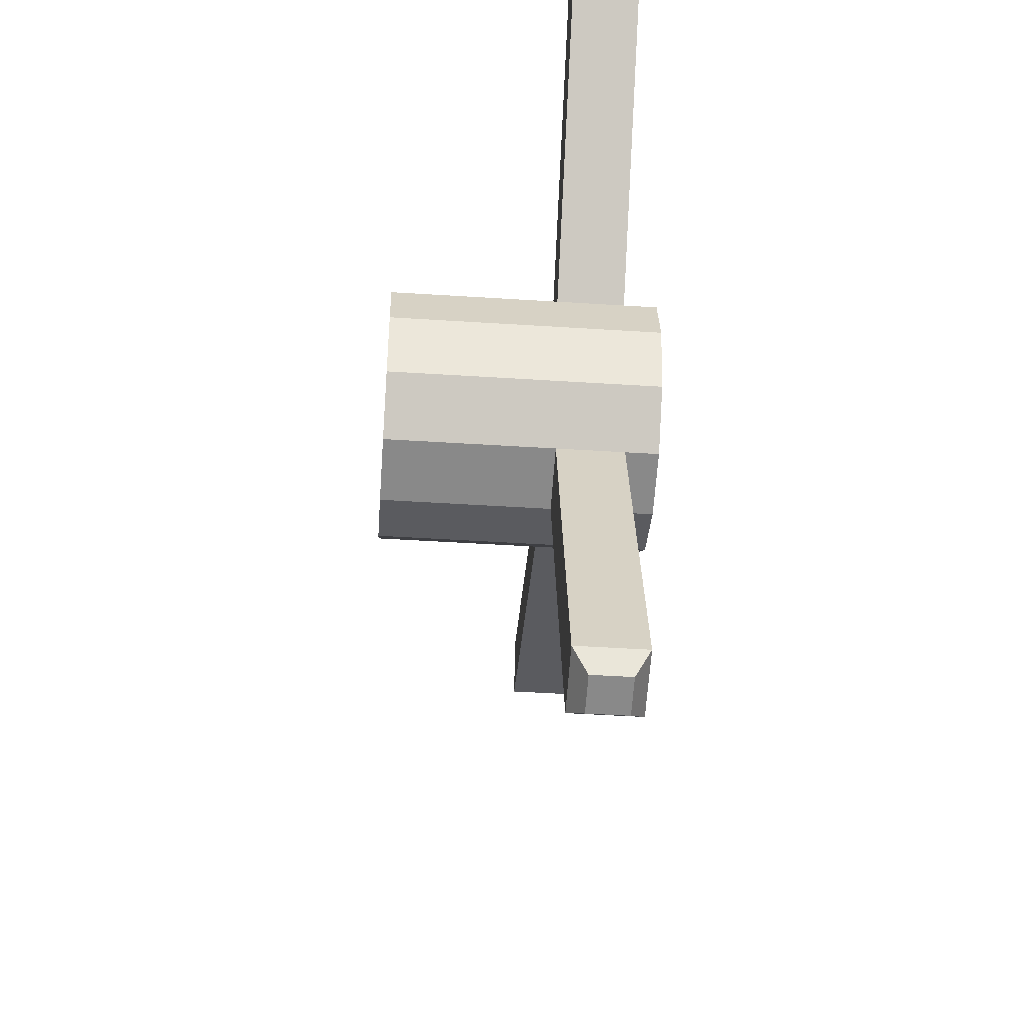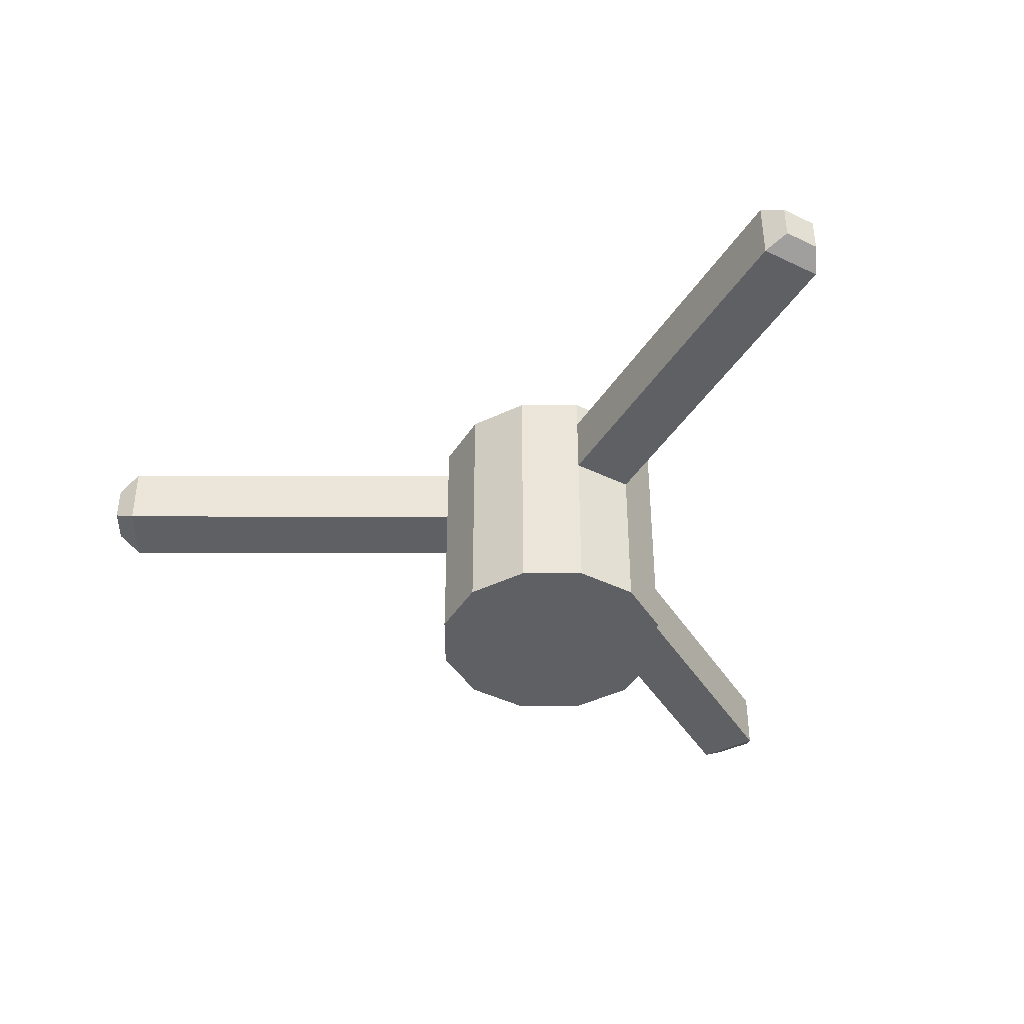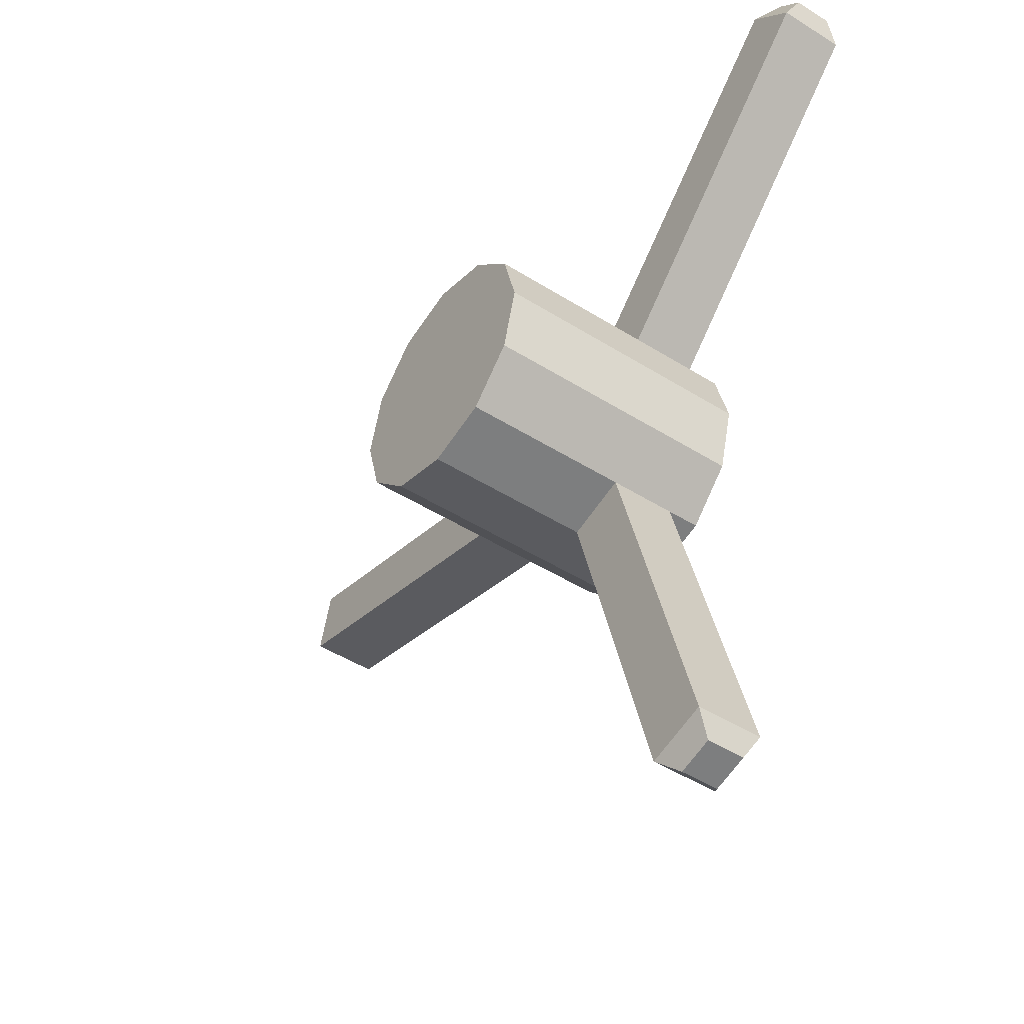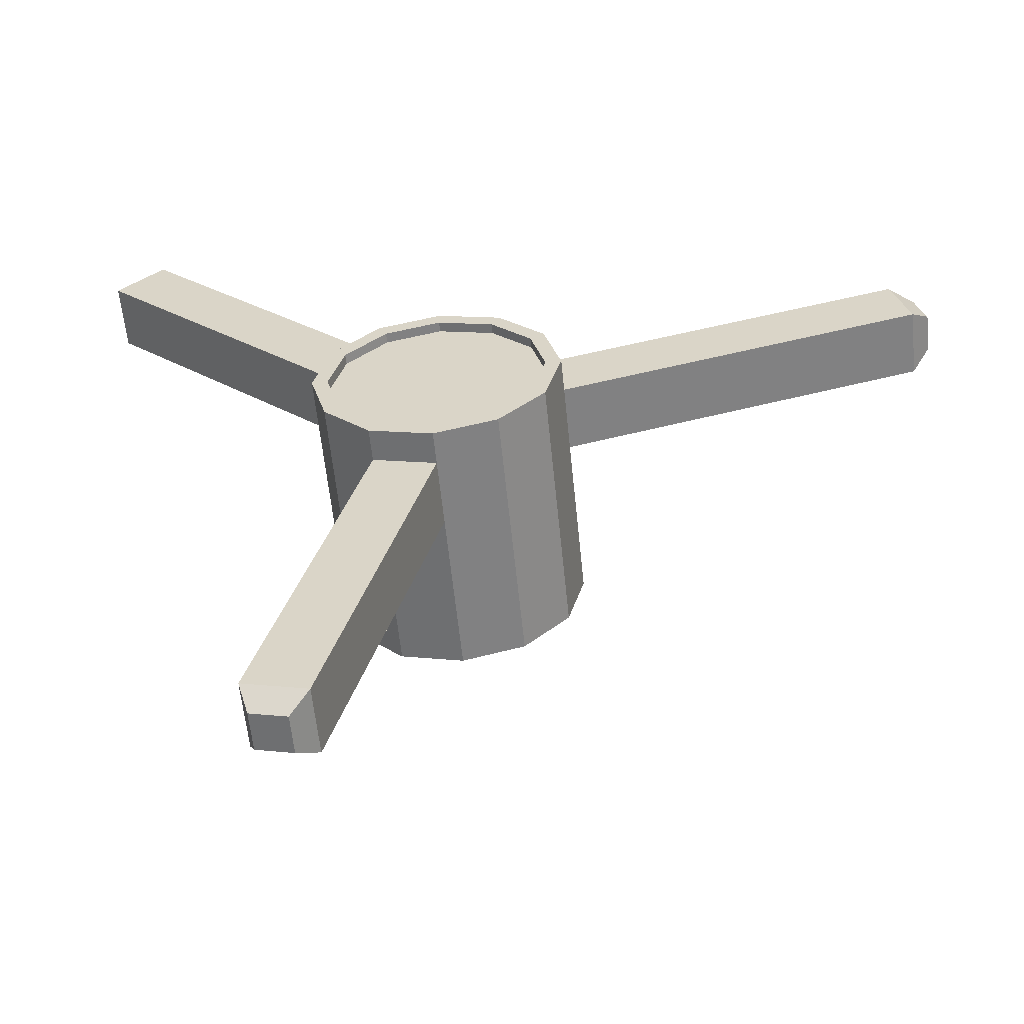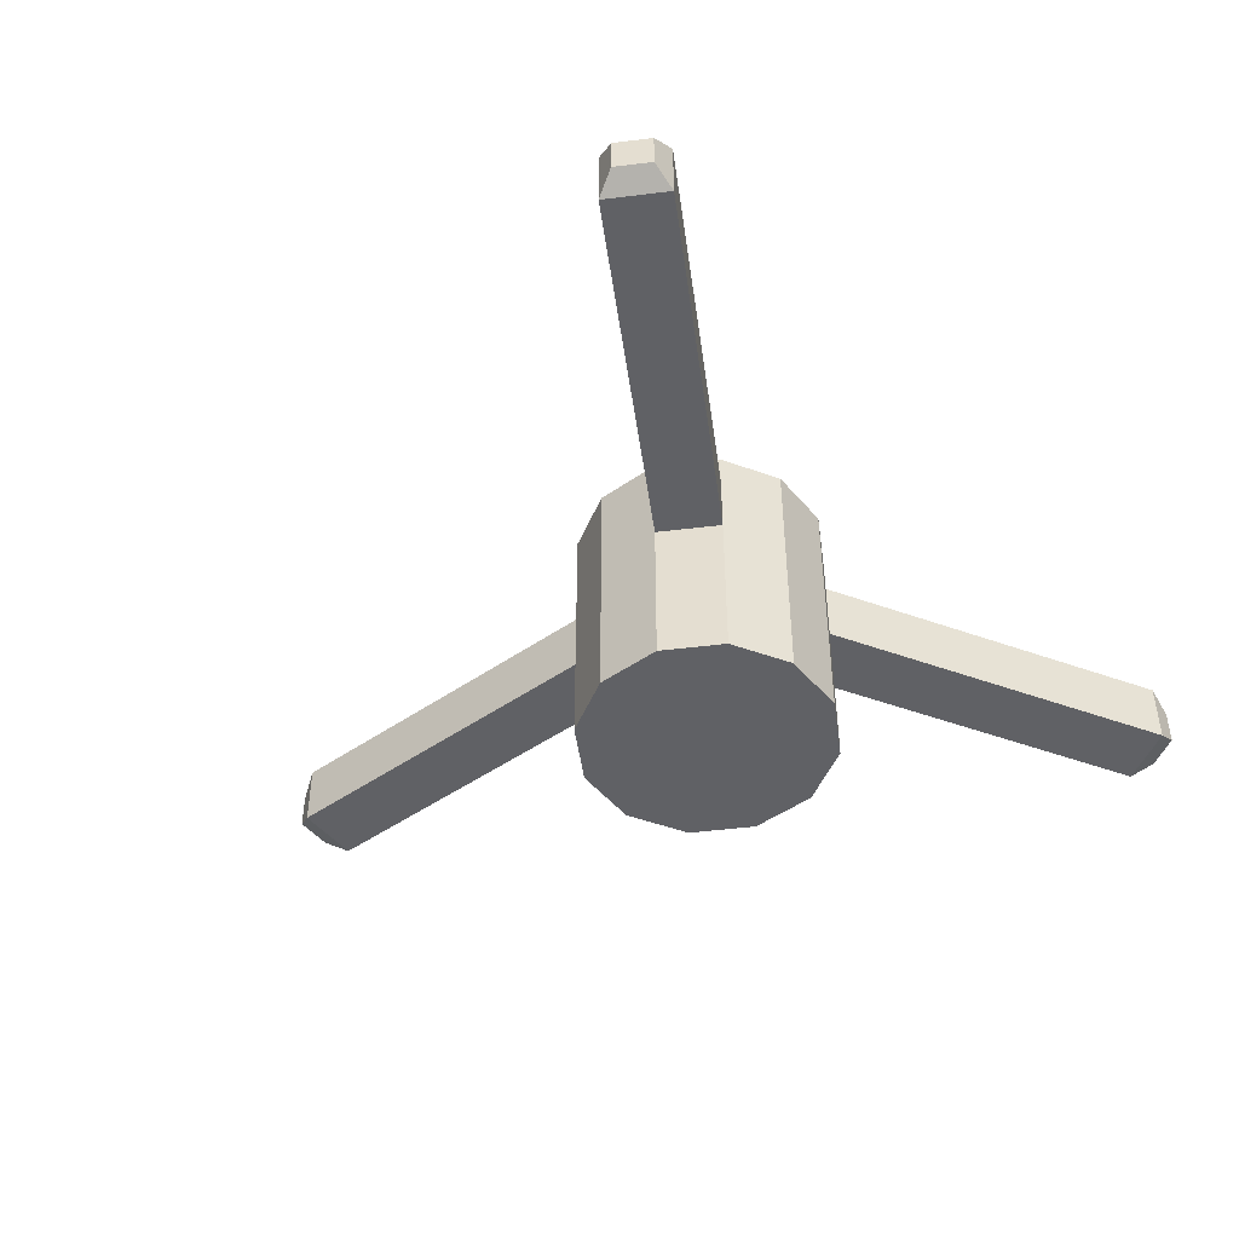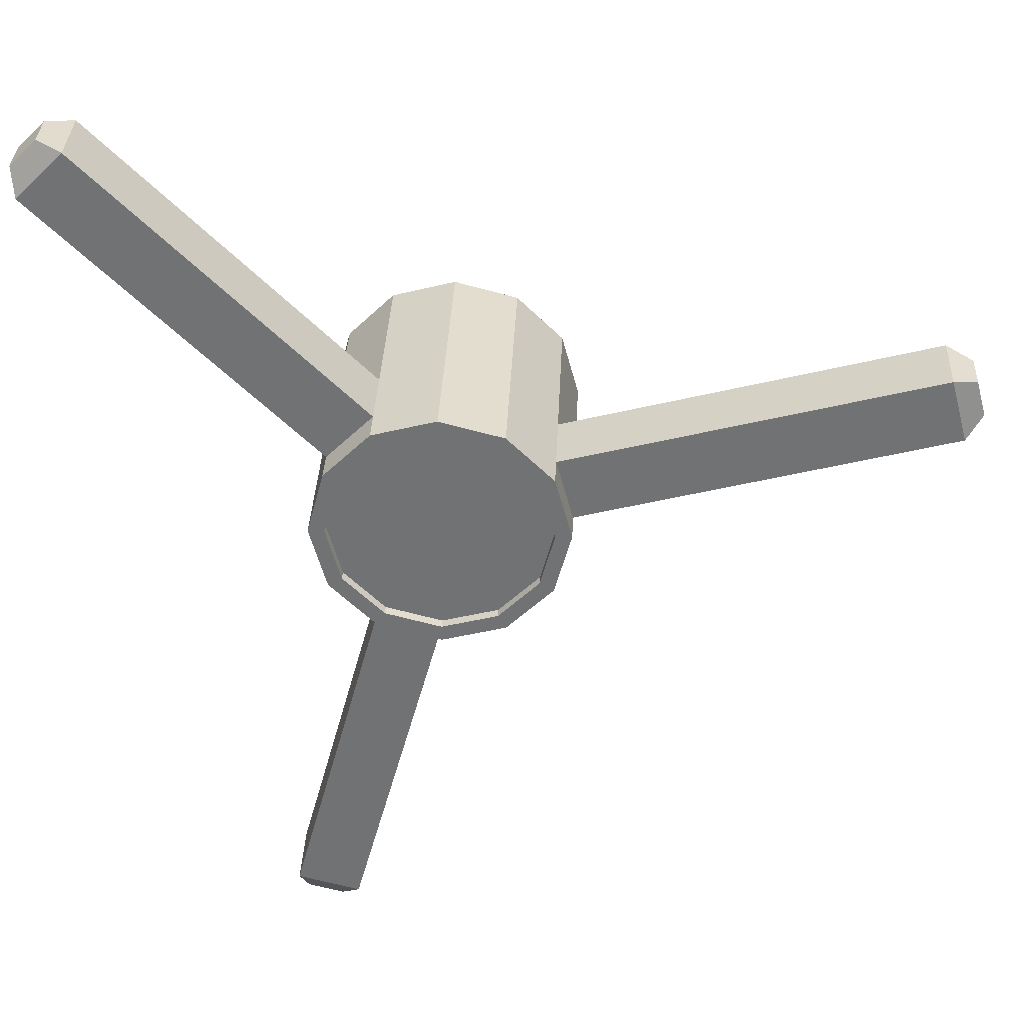
<metadata>
{"format":"obj","ext":"obj","renderer":"f3d","projection":"perspective","resolution":1024,"background":"white","views":[{"elev":-48.0,"azim":-94.1,"up":"+Y"},{"elev":-42.5,"azim":74.9,"up":"+Z"},{"elev":-46.6,"azim":-125.7,"up":"+Y"},{"elev":-58.9,"azim":5.7,"up":"+Y"},{"elev":-47.7,"azim":112.9,"up":"+Z"},{"elev":34.2,"azim":2.4,"up":"+Y"}]}
</metadata>
<code>
g safe.001_Mesh
v -0.06954 1.13 1.47
v -0.06954 1.111 1.791
v 0.006382 1.11 1.47
v -0.00322 1.093 1.791
v 0.06196 1.054 1.47
v 0.04533 1.044 1.791
v 0.08231 0.9781 1.47
v 0.0631 0.9781 1.791
v 0.06196 0.9022 1.47
v 0.04533 0.9118 1.791
v 0.006382 0.8466 1.47
v -0.00322 0.8633 1.791
v -0.06954 0.8263 1.47
v -0.06954 0.8455 1.791
v -0.1455 0.8466 1.47
v -0.1359 0.8633 1.791
v -0.201 0.9022 1.47
v -0.1844 0.9118 1.791
v -0.2214 0.9781 1.47
v -0.2022 0.9781 1.791
v -0.201 1.054 1.47
v -0.1844 1.044 1.791
v -0.1455 1.11 1.47
v -0.1359 1.093 1.791
v 0.006382 1.11 1.791
v -0.06954 1.13 1.791
v 0.06196 1.054 1.791
v 0.08231 0.9781 1.791
v 0.06196 0.9022 1.791
v 0.006382 0.8466 1.791
v -0.06954 0.8263 1.791
v -0.1455 0.8466 1.791
v -0.201 0.9022 1.791
v -0.2214 0.9781 1.791
v -0.201 1.054 1.791
v -0.1455 1.11 1.791
v -0.00322 1.093 1.778
v -0.06954 1.111 1.778
v 0.04533 1.044 1.778
v 0.0631 0.9781 1.778
v 0.04533 0.9118 1.778
v -0.00322 0.8633 1.778
v -0.06954 0.8455 1.778
v -0.1359 0.8633 1.778
v -0.1844 0.9118 1.778
v -0.2022 0.9781 1.778
v -0.1844 1.044 1.778
v -0.1359 1.093 1.778
v -0.06954 1.13 1.67
v -0.06954 1.13 1.751
v 0.006382 1.11 1.751
v 0.006382 1.11 1.67
v 0.06196 1.054 1.751
v 0.06196 1.054 1.67
v 0.08231 0.9781 1.751
v 0.08231 0.9781 1.67
v 0.06196 0.9022 1.751
v 0.06196 0.9022 1.67
v 0.006382 0.8466 1.751
v 0.006382 0.8466 1.67
v -0.06954 0.8263 1.751
v -0.06954 0.8263 1.67
v -0.1455 0.8466 1.751
v -0.1455 0.8466 1.67
v -0.201 0.9022 1.751
v -0.201 0.9022 1.67
v -0.2214 0.9781 1.751
v -0.2214 0.9781 1.67
v -0.201 1.054 1.751
v -0.201 1.054 1.67
v -0.1455 1.11 1.751
v -0.1455 1.11 1.67
v 0.5005 1.172 1.751
v 0.5005 1.172 1.67
v 0.5209 1.096 1.751
v 0.5209 1.096 1.67
v -0.1871 0.3877 1.751
v -0.1871 0.3877 1.67
v -0.263 0.4081 1.751
v -0.263 0.4081 1.67
v -0.5221 1.375 1.751
v -0.5221 1.375 1.67
v -0.4665 1.431 1.751
v -0.4665 1.431 1.67
v 0.5305 1.162 1.734
v 0.5305 1.162 1.688
v 0.5421 1.119 1.734
v 0.5421 1.119 1.688
v -0.2102 0.3665 1.734
v -0.2102 0.3665 1.688
v -0.2535 0.3781 1.734
v -0.2535 0.3781 1.688
v -0.5289 1.406 1.734
v -0.5289 1.406 1.688
v -0.4972 1.438 1.734
v -0.4972 1.438 1.688
g safe.001_Material.049
f 26 51 50
f 25 53 51
f 27 55 53
f 28 57 55
f 29 59 57
f 30 61 59
f 31 63 61
f 32 65 63
f 33 67 65
f 34 69 67
f 8 41 10
f 35 71 69
f 36 50 71
f 7 15 23
f 4 26 2
f 6 25 4
f 6 28 27
f 10 28 8
f 12 29 10
f 12 31 30
f 16 31 14
f 16 33 32
f 18 34 33
f 22 34 20
f 22 36 35
f 24 26 36
f 47 43 39
f 22 48 24
f 2 37 4
f 16 45 18
f 10 42 12
f 24 38 2
f 4 39 6
f 18 46 20
f 12 43 14
f 6 40 8
f 20 47 22
f 14 44 16
f 72 1 23
f 71 49 72
f 70 23 21
f 71 81 69
f 68 21 19
f 67 70 68
f 66 19 17
f 65 68 66
f 64 17 15
f 63 66 64
f 62 15 13
f 61 78 62
f 60 13 11
f 59 62 60
f 58 11 9
f 57 60 58
f 56 9 7
f 55 58 56
f 54 7 5
f 72 83 71
f 52 5 3
f 51 54 52
f 49 3 1
f 50 52 49
f 79 92 91
f 84 94 96
f 79 89 77
f 62 80 64
f 56 75 55
f 69 82 70
f 63 77 61
f 54 76 56
f 64 79 63
f 53 74 54
f 55 73 53
f 70 84 72
f 93 96 94
f 89 92 90
f 85 88 86
f 74 88 76
f 73 86 74
f 83 93 81
f 81 94 82
f 73 87 85
f 75 88 87
f 80 90 92
f 83 96 95
f 77 90 78
f 26 25 51
f 25 27 53
f 27 28 55
f 28 29 57
f 29 30 59
f 30 31 61
f 31 32 63
f 32 33 65
f 33 34 67
f 34 35 69
f 8 40 41
f 35 36 71
f 36 26 50
f 23 1 3
f 3 5 7
f 7 9 11
f 11 13 15
f 15 17 19
f 19 21 23
f 23 3 7
f 7 11 15
f 15 19 23
f 4 25 26
f 6 27 25
f 6 8 28
f 10 29 28
f 12 30 29
f 12 14 31
f 16 32 31
f 16 18 33
f 18 20 34
f 22 35 34
f 22 24 36
f 24 2 26
f 39 37 38
f 38 48 47
f 47 46 45
f 45 44 43
f 43 42 41
f 41 40 39
f 39 38 47
f 47 45 43
f 43 41 39
f 22 47 48
f 2 38 37
f 16 44 45
f 10 41 42
f 24 48 38
f 4 37 39
f 18 45 46
f 12 42 43
f 6 39 40
f 20 46 47
f 14 43 44
f 72 49 1
f 71 50 49
f 70 72 23
f 71 83 81
f 68 70 21
f 67 69 70
f 66 68 19
f 65 67 68
f 64 66 17
f 63 65 66
f 62 64 15
f 61 77 78
f 60 62 13
f 59 61 62
f 58 60 11
f 57 59 60
f 56 58 9
f 55 57 58
f 54 56 7
f 72 84 83
f 52 54 5
f 51 53 54
f 49 52 3
f 50 51 52
f 79 80 92
f 84 82 94
f 79 91 89
f 62 78 80
f 56 76 75
f 69 81 82
f 63 79 77
f 54 74 76
f 64 80 79
f 53 73 74
f 55 75 73
f 70 82 84
f 93 95 96
f 89 91 92
f 85 87 88
f 74 86 88
f 73 85 86
f 83 95 93
f 81 93 94
f 73 75 87
f 75 76 88
f 80 78 90
f 83 84 96
f 77 89 90

</code>
